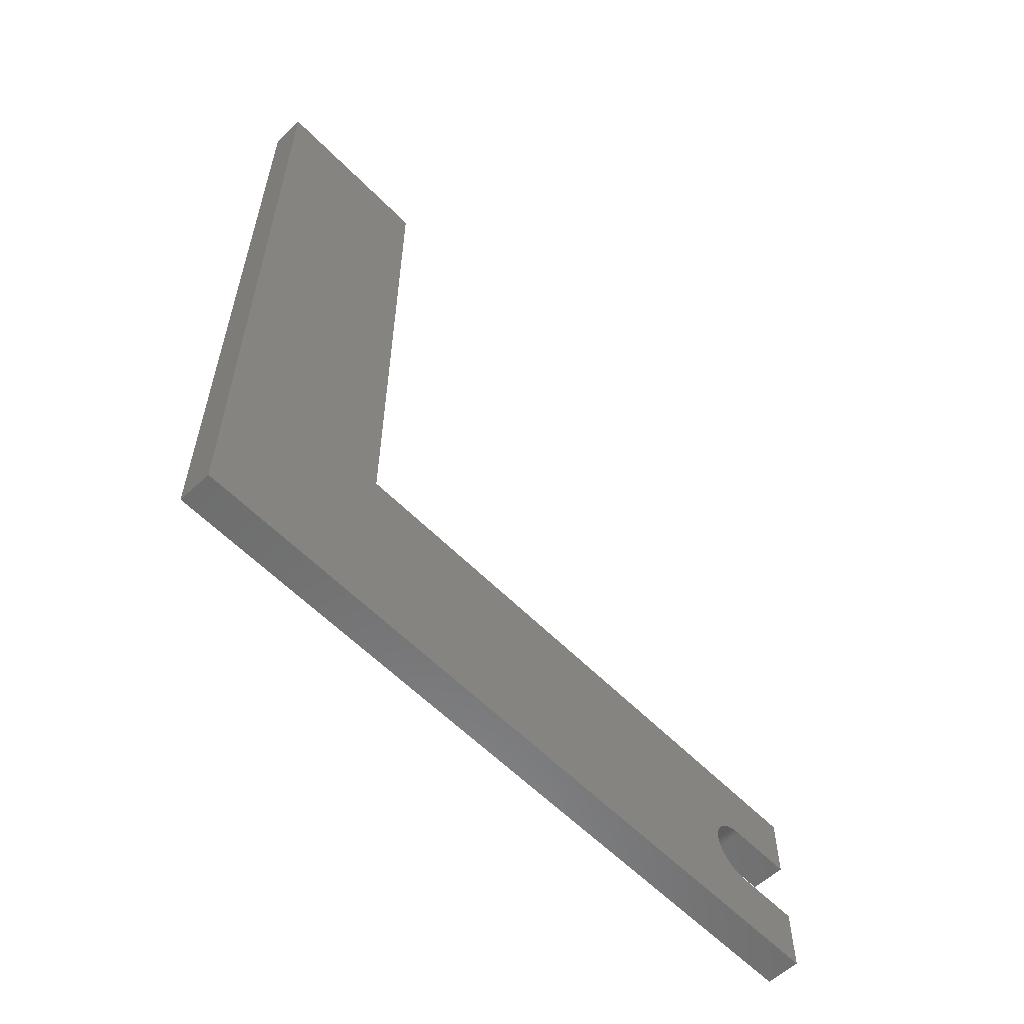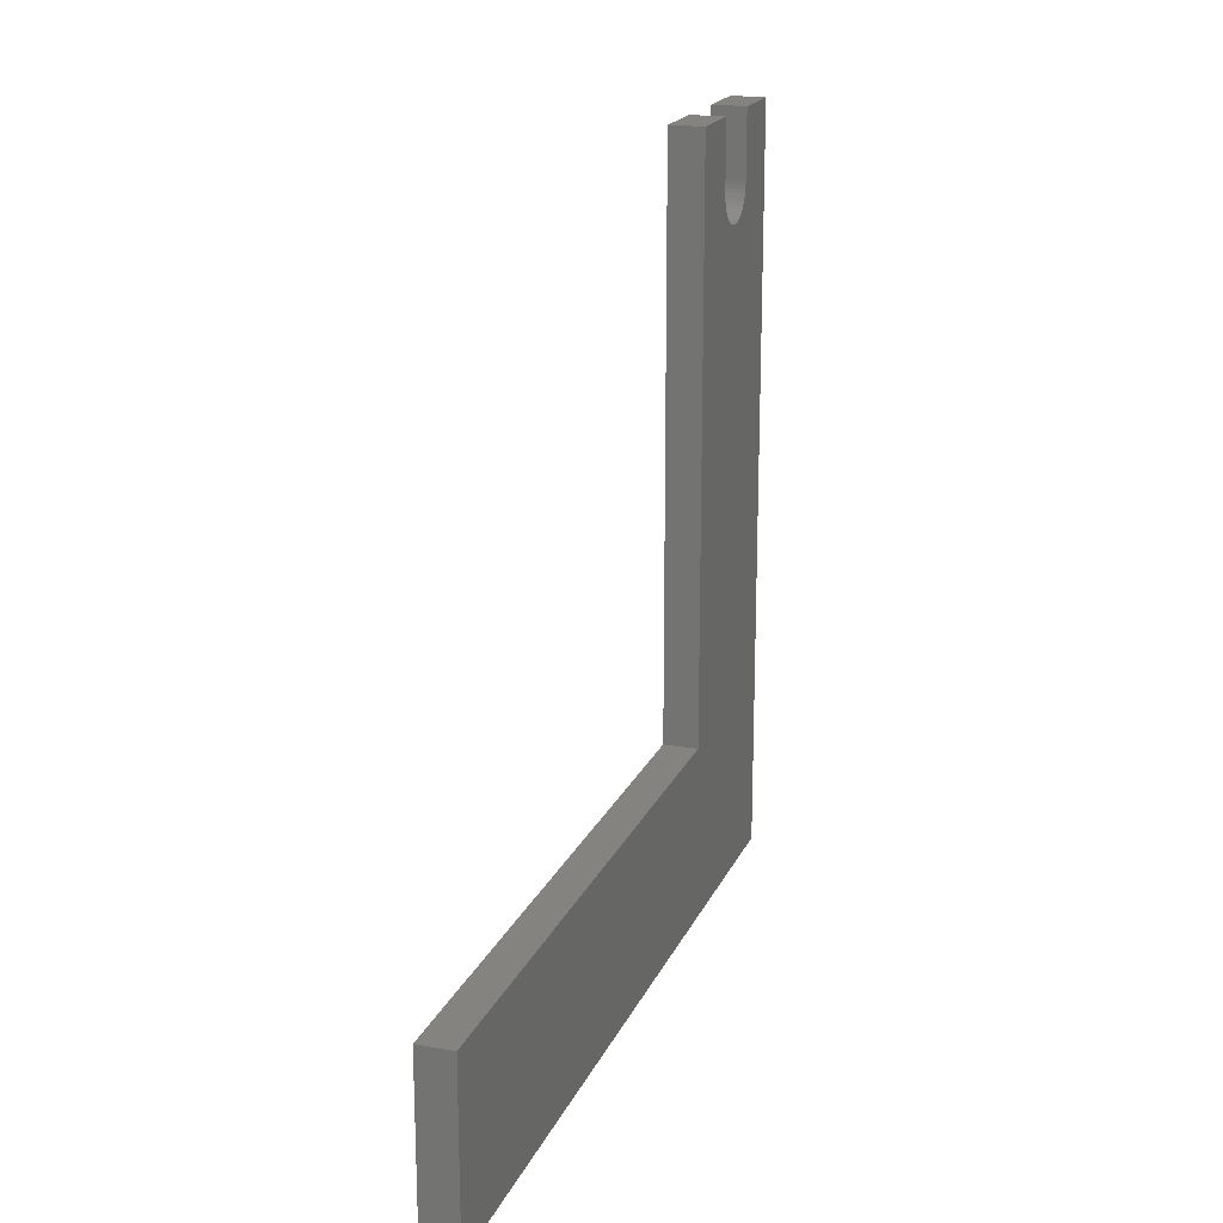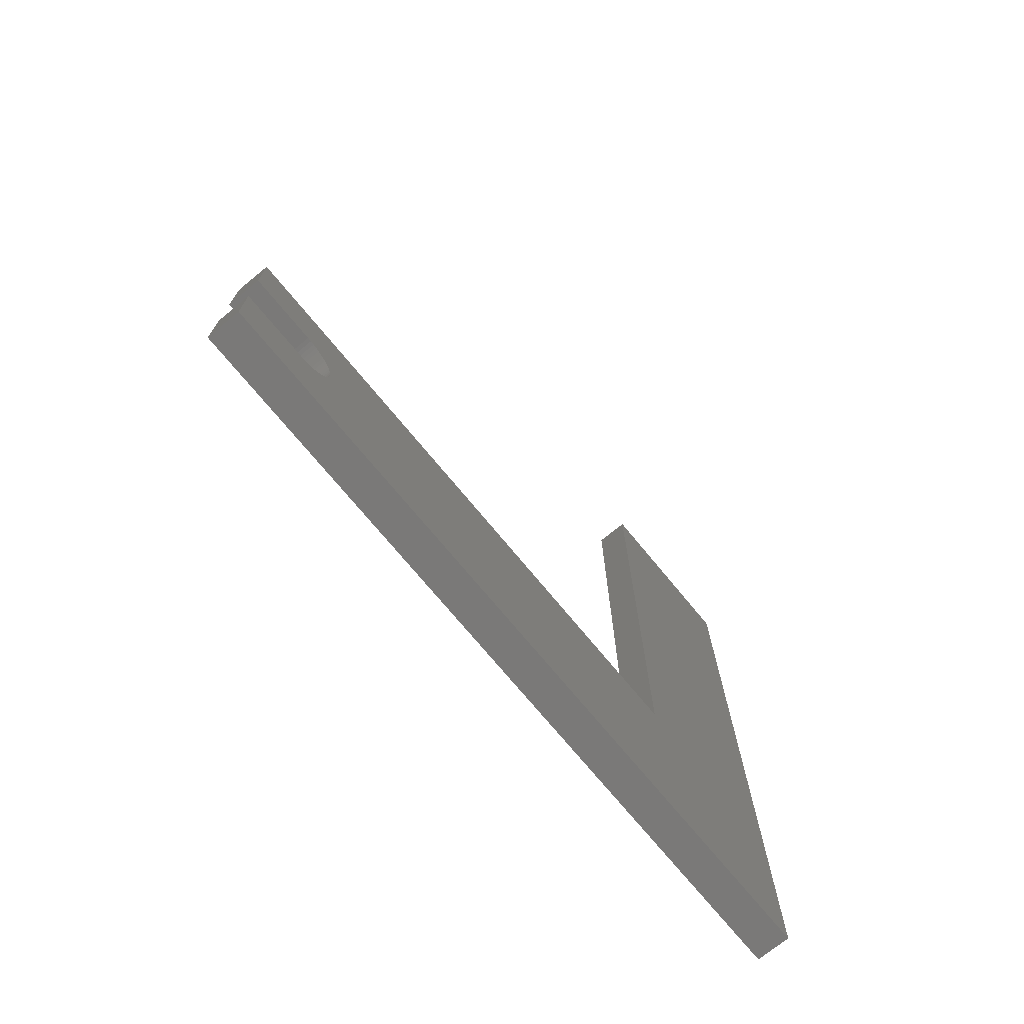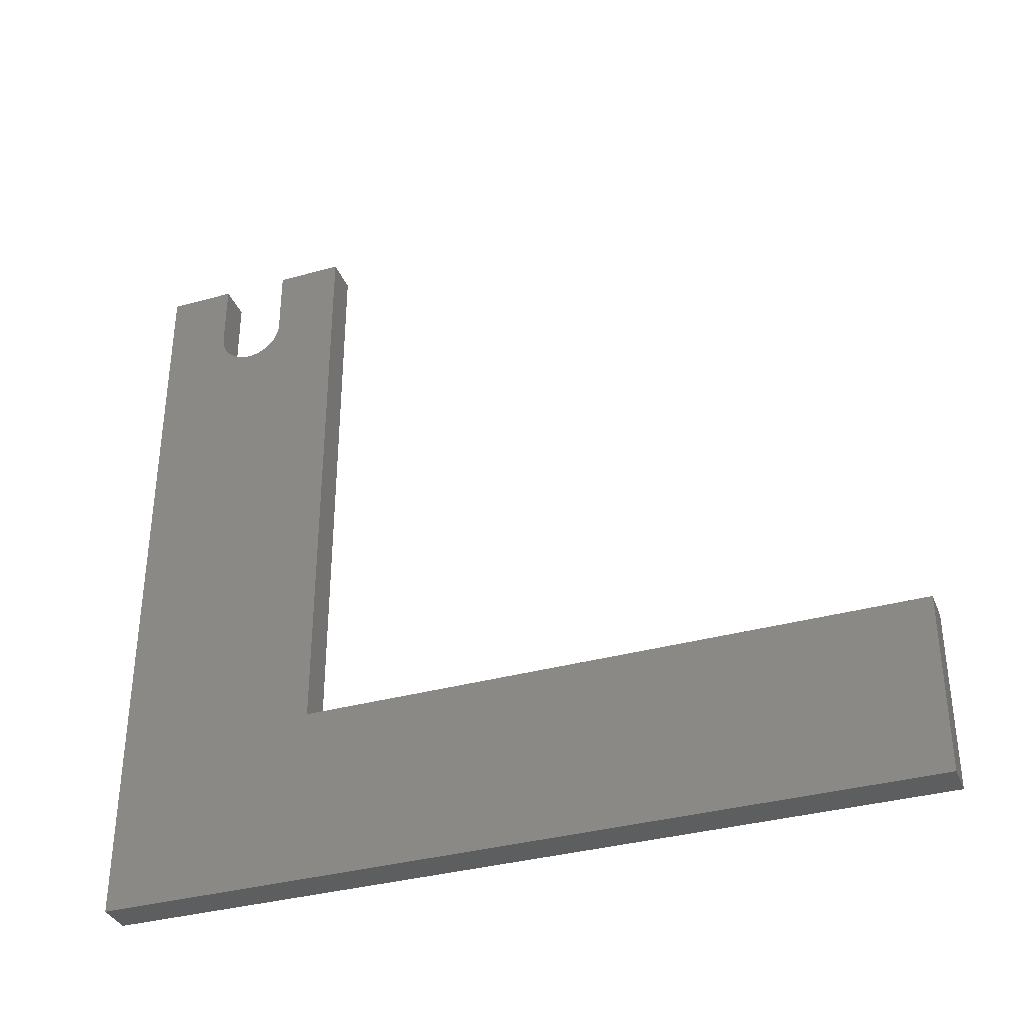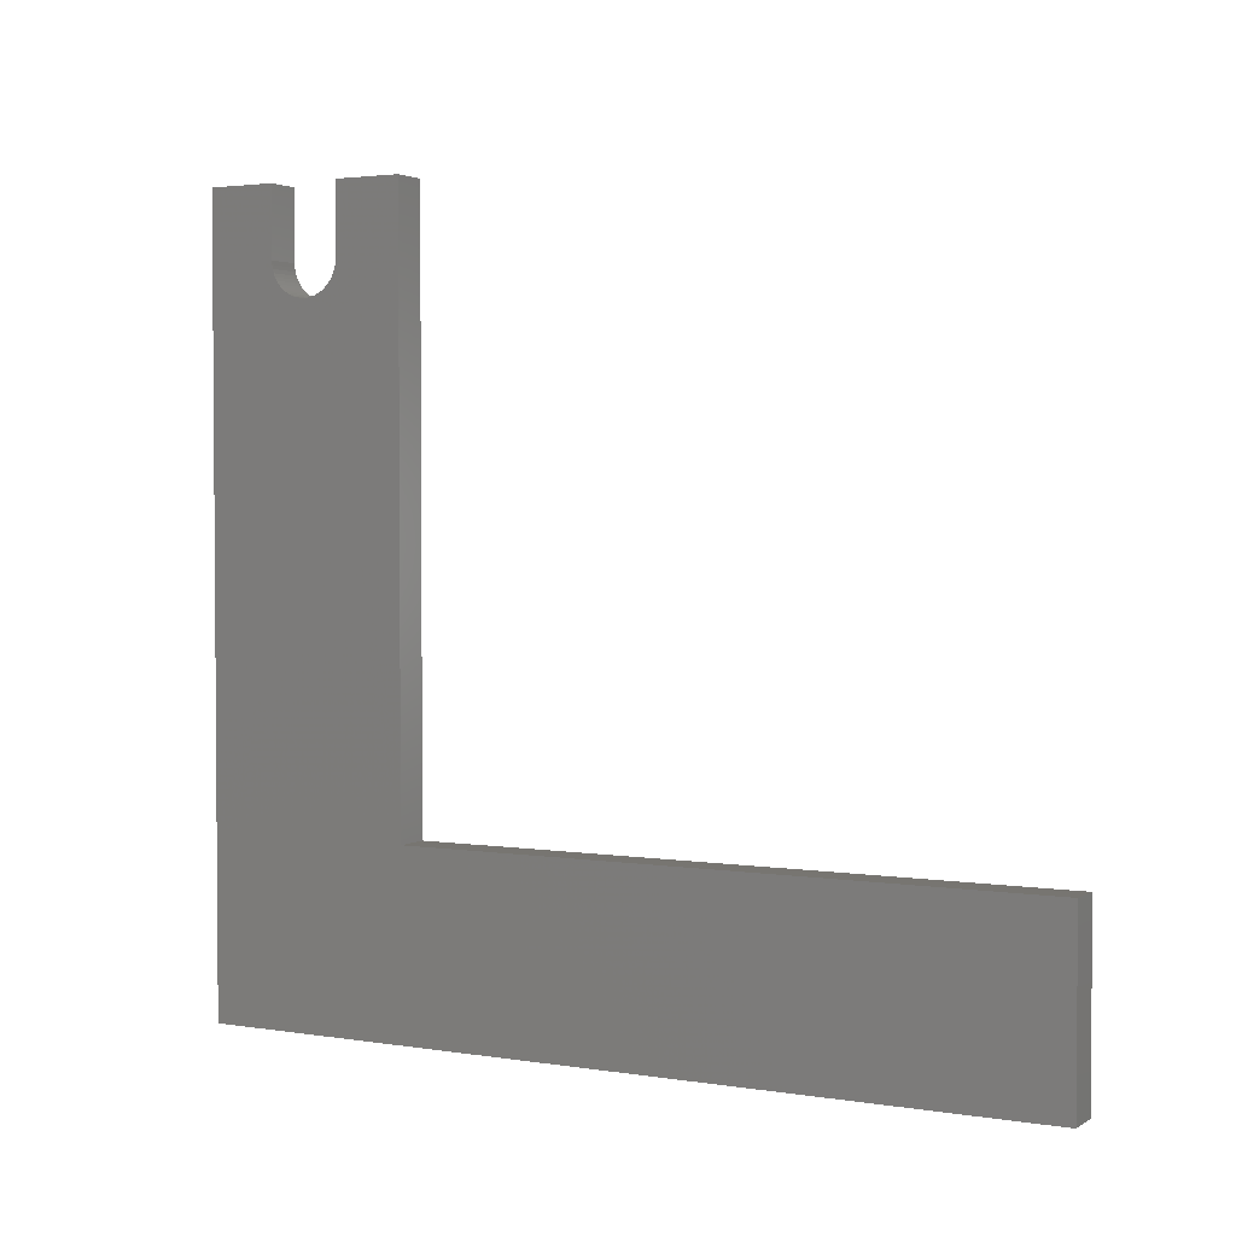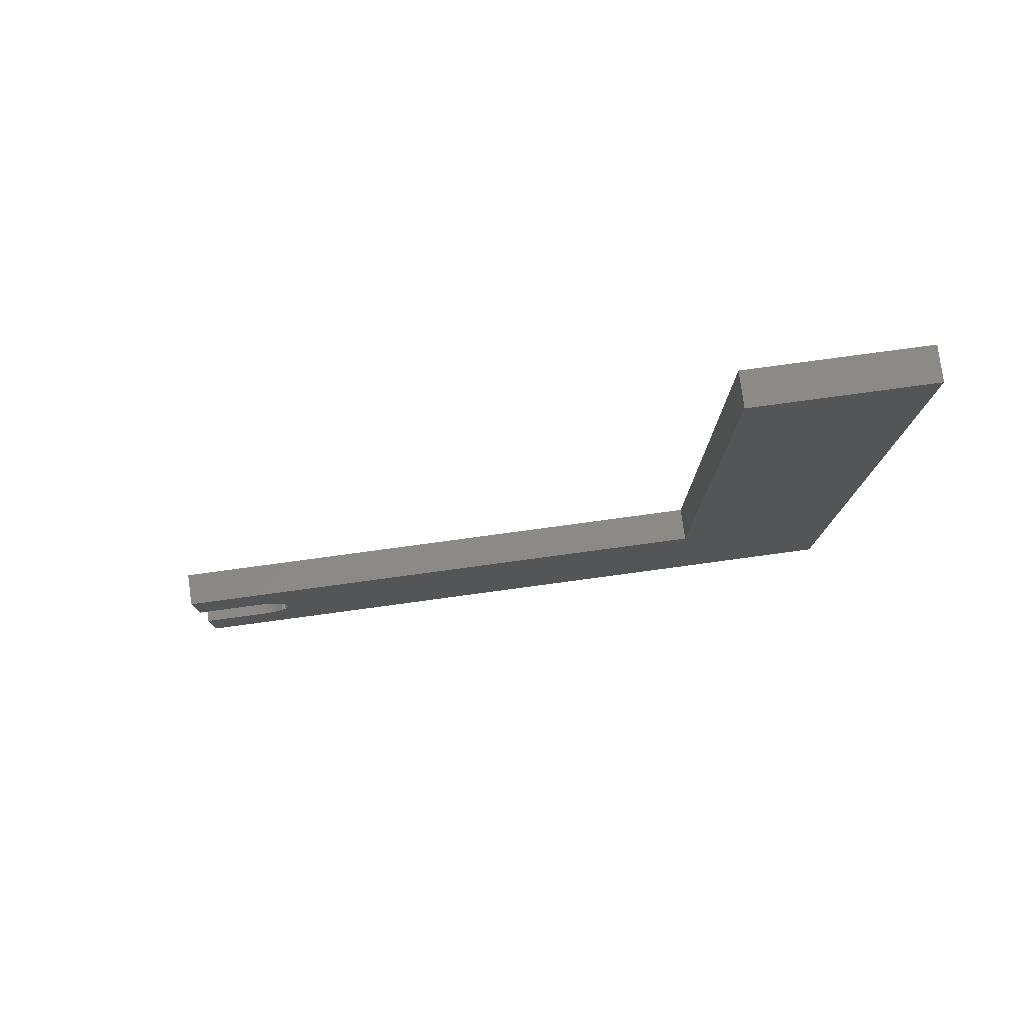
<metadata>
{"format":"stl","ext":"stl","renderer":"f3d","projection":"perspective","resolution":1024,"background":"white","views":[{"elev":-58.5,"azim":-136.2,"up":"+Y"},{"elev":19.0,"azim":-161.6,"up":"+Z"},{"elev":-72.4,"azim":39.4,"up":"+Y"},{"elev":-35.2,"azim":110.2,"up":"+Z"},{"elev":2.7,"azim":118.8,"up":"+Z"},{"elev":78.6,"azim":82.3,"up":"+Y"}]}
</metadata>
<code>
# stl→obj: 76 verts, 148 faces
v 127 -73.6 12.7
v 127 152.4 77.7
v 127 152.4 12.7
v 127 -147.4 12.7
v 127 -147.4 291.7
v 127 -123.2 291.7
v 127 -123.2 266.7
v 127 -123.1 265.3
v 127 -122.9 263.9
v 127 -122.5 262.5
v 127 -121.9 261.2
v 127 -121.3 259.9
v 127 -120.4 258.8
v 127 -119.5 257.7
v 127 -118.4 256.8
v 127 -117.3 255.9
v 127 -116 255.3
v 127 -114.7 254.7
v 127 -113.3 254.3
v 127 -111.9 254.1
v 127 -110.5 254
v 127 -73.6 77.7
v 127 -109.1 254.1
v 127 -107.7 254.3
v 127 -106.3 254.7
v 127 -105 255.3
v 127 -103.7 255.9
v 127 -102.6 256.8
v 127 -101.5 257.7
v 127 -100.6 258.8
v 127 -99.75 259.9
v 127 -99.06 261.2
v 127 -98.51 262.5
v 127 -98.12 263.9
v 127 -97.88 265.3
v 127 -97.8 266.7
v 127 -97.8 291.7
v 127 -73.6 291.7
v 139.7 152.4 12.7
v 139.7 152.4 77.7
v 139.7 -73.6 12.7
v 139.7 -147.4 12.7
v 139.7 -73.6 77.7
v 139.7 -110.5 254
v 139.7 -111.9 254.1
v 139.7 -113.3 254.3
v 139.7 -114.7 254.7
v 139.7 -116 255.3
v 139.7 -117.3 255.9
v 139.7 -118.4 256.8
v 139.7 -119.5 257.7
v 139.7 -120.4 258.8
v 139.7 -121.3 259.9
v 139.7 -121.9 261.2
v 139.7 -122.5 262.5
v 139.7 -122.9 263.9
v 139.7 -123.1 265.3
v 139.7 -123.2 266.7
v 139.7 -123.2 291.7
v 139.7 -147.4 291.7
v 139.7 -73.6 291.7
v 139.7 -97.8 291.7
v 139.7 -97.8 266.7
v 139.7 -97.88 265.3
v 139.7 -98.12 263.9
v 139.7 -98.51 262.5
v 139.7 -99.06 261.2
v 139.7 -99.75 259.9
v 139.7 -100.6 258.8
v 139.7 -101.5 257.7
v 139.7 -102.6 256.8
v 139.7 -103.7 255.9
v 139.7 -105 255.3
v 139.7 -106.3 254.7
v 139.7 -107.7 254.3
v 139.7 -109.1 254.1
f 1 2 3
f 4 5 6
f 4 6 7
f 4 7 8
f 4 8 9
f 4 9 10
f 4 10 11
f 4 11 12
f 4 12 13
f 4 13 14
f 4 14 15
f 4 15 16
f 4 16 17
f 4 17 18
f 4 18 19
f 4 19 20
f 4 20 21
f 4 21 22
f 4 22 2
f 4 2 1
f 22 21 23
f 22 23 24
f 22 24 25
f 22 25 26
f 22 26 27
f 22 27 28
f 22 28 29
f 22 29 30
f 22 30 31
f 22 31 32
f 22 32 33
f 22 33 34
f 22 34 35
f 22 35 36
f 22 36 37
f 22 37 38
f 39 40 41
f 42 41 40
f 42 40 43
f 42 43 44
f 42 44 45
f 42 45 46
f 42 46 47
f 42 47 48
f 42 48 49
f 42 49 50
f 42 50 51
f 42 51 52
f 42 52 53
f 42 53 54
f 42 54 55
f 42 55 56
f 42 56 57
f 42 57 58
f 42 58 59
f 42 59 60
f 43 61 62
f 43 62 63
f 43 63 64
f 43 64 65
f 43 65 66
f 43 66 67
f 43 67 68
f 43 68 69
f 43 69 70
f 43 70 71
f 43 71 72
f 43 72 73
f 43 73 74
f 43 74 75
f 43 75 76
f 43 76 44
f 59 6 60
f 60 6 5
f 60 5 42
f 42 5 4
f 42 4 41
f 41 4 1
f 41 1 39
f 39 1 3
f 2 40 3
f 3 40 39
f 40 2 43
f 43 2 22
f 43 22 61
f 61 22 38
f 61 38 62
f 62 38 37
f 36 63 37
f 37 63 62
f 7 58 8
f 8 58 57
f 8 57 9
f 9 57 56
f 9 56 10
f 10 56 55
f 10 55 11
f 11 55 54
f 11 54 12
f 12 54 53
f 12 53 13
f 13 53 52
f 13 52 14
f 14 52 51
f 14 51 15
f 15 51 50
f 15 50 16
f 16 50 49
f 16 49 17
f 17 49 48
f 17 48 18
f 18 48 47
f 18 47 19
f 19 47 46
f 19 46 20
f 20 46 45
f 20 45 21
f 21 45 44
f 21 44 23
f 23 44 76
f 23 76 24
f 24 76 75
f 24 75 25
f 25 75 74
f 25 74 26
f 26 74 73
f 26 73 27
f 27 73 72
f 27 72 28
f 28 72 71
f 28 71 29
f 29 71 70
f 29 70 30
f 30 70 69
f 30 69 31
f 31 69 68
f 31 68 32
f 32 68 67
f 32 67 33
f 33 67 66
f 33 66 34
f 34 66 65
f 34 65 35
f 35 65 64
f 35 64 36
f 36 64 63
f 6 59 7
f 7 59 58

</code>
